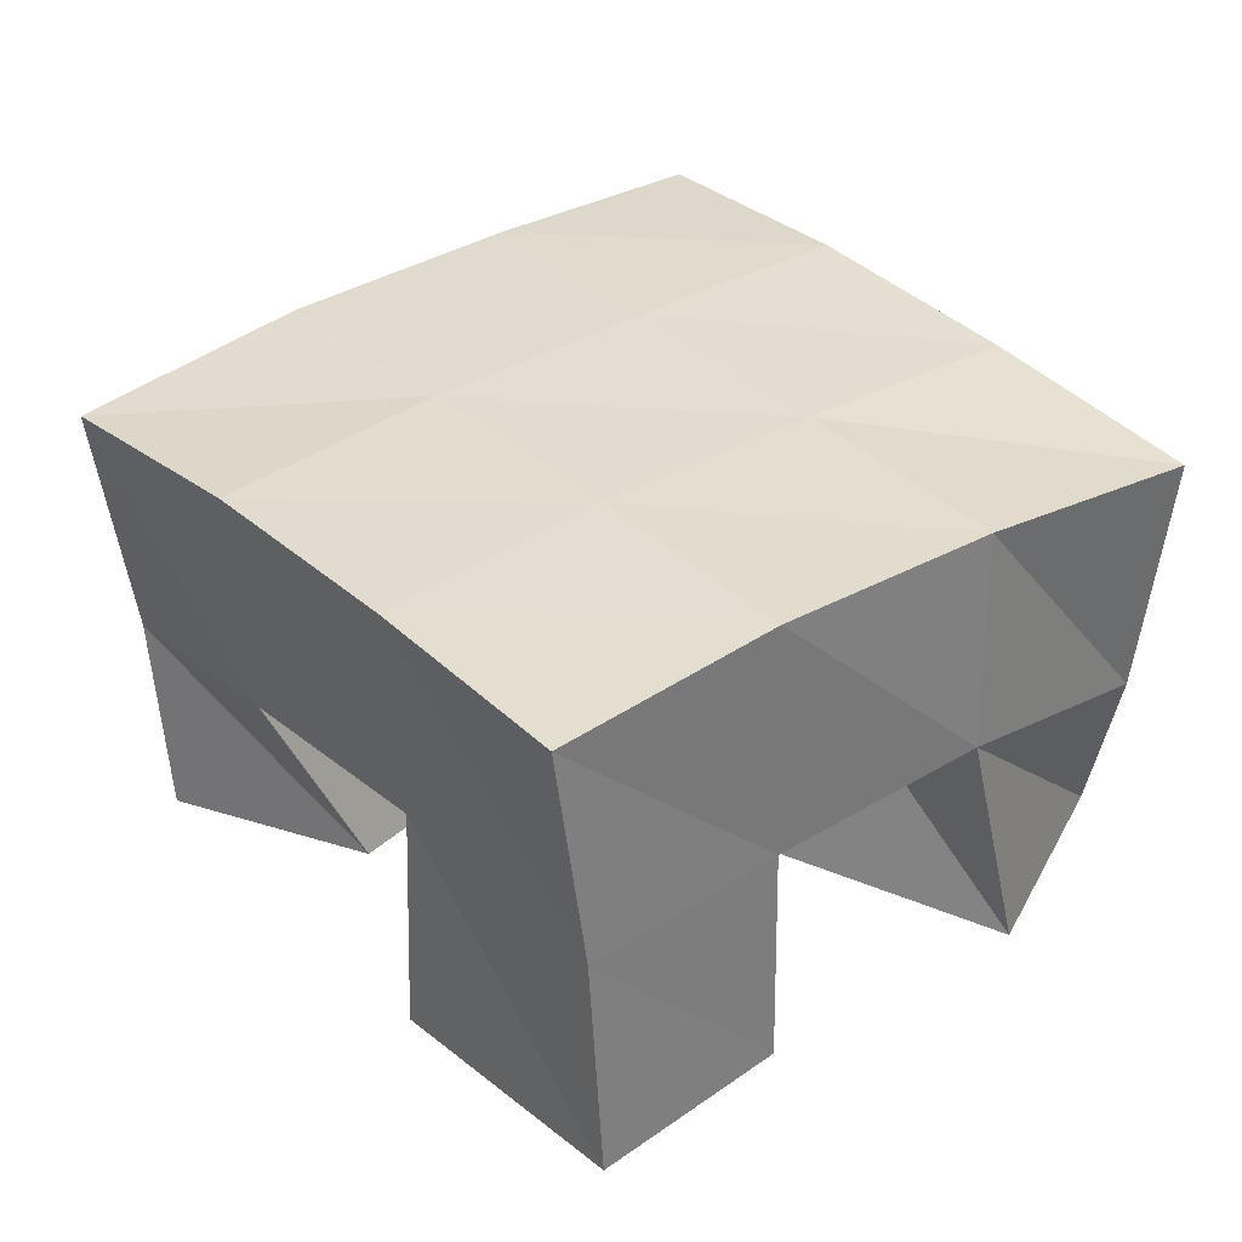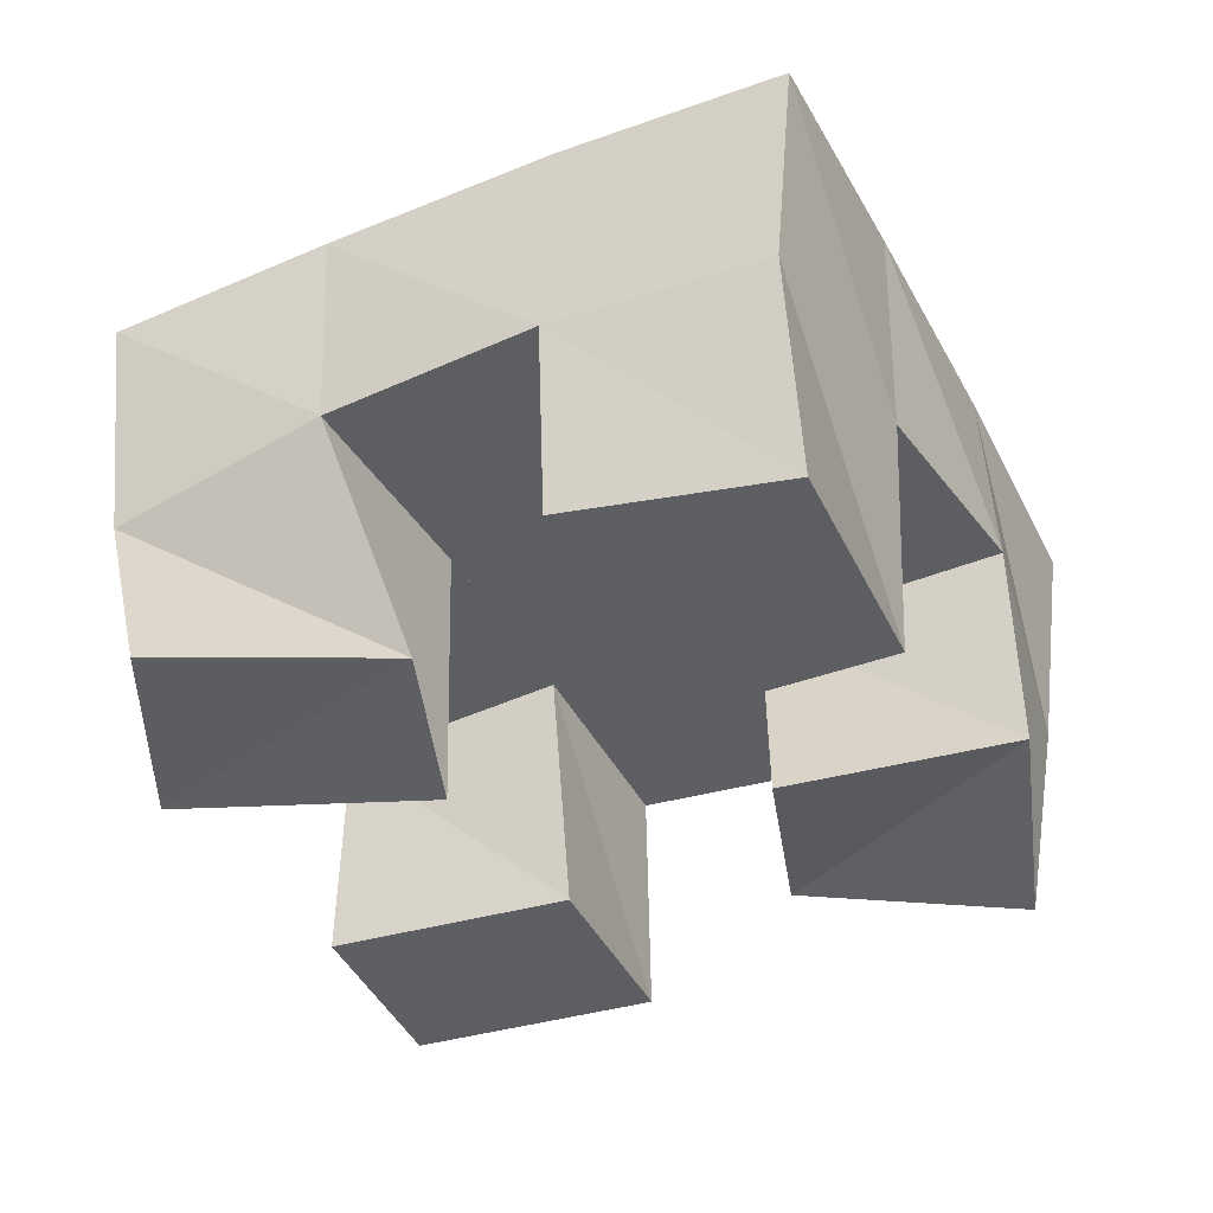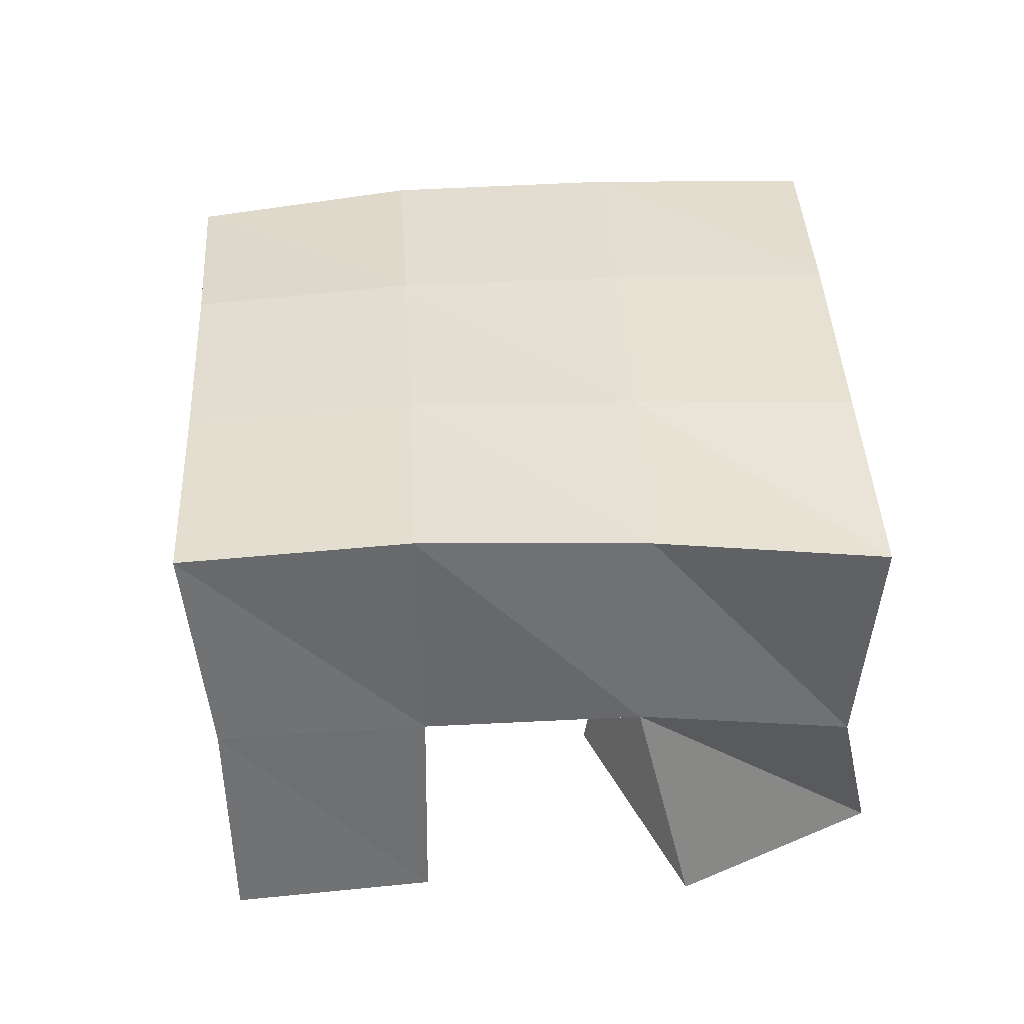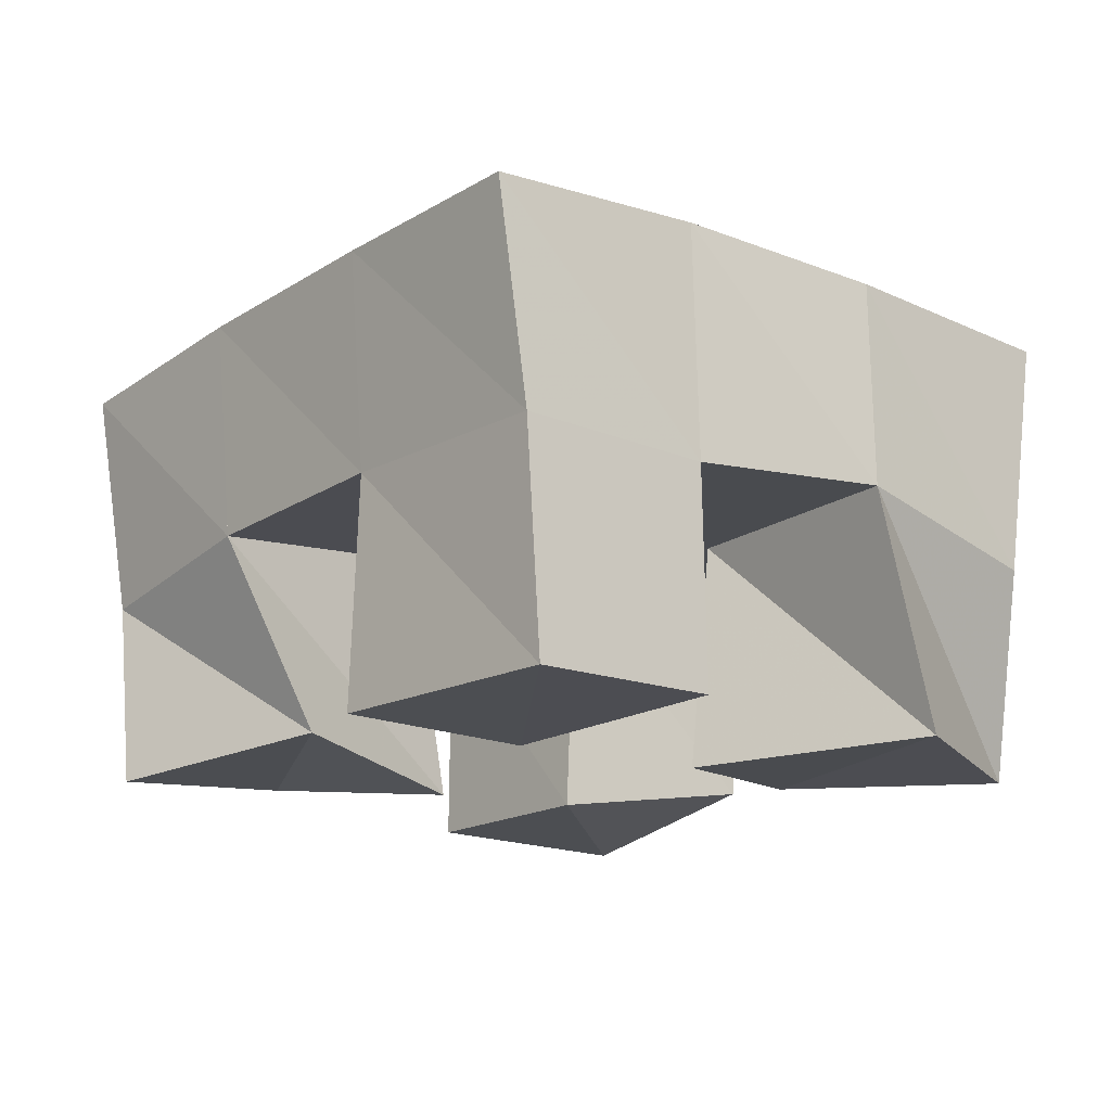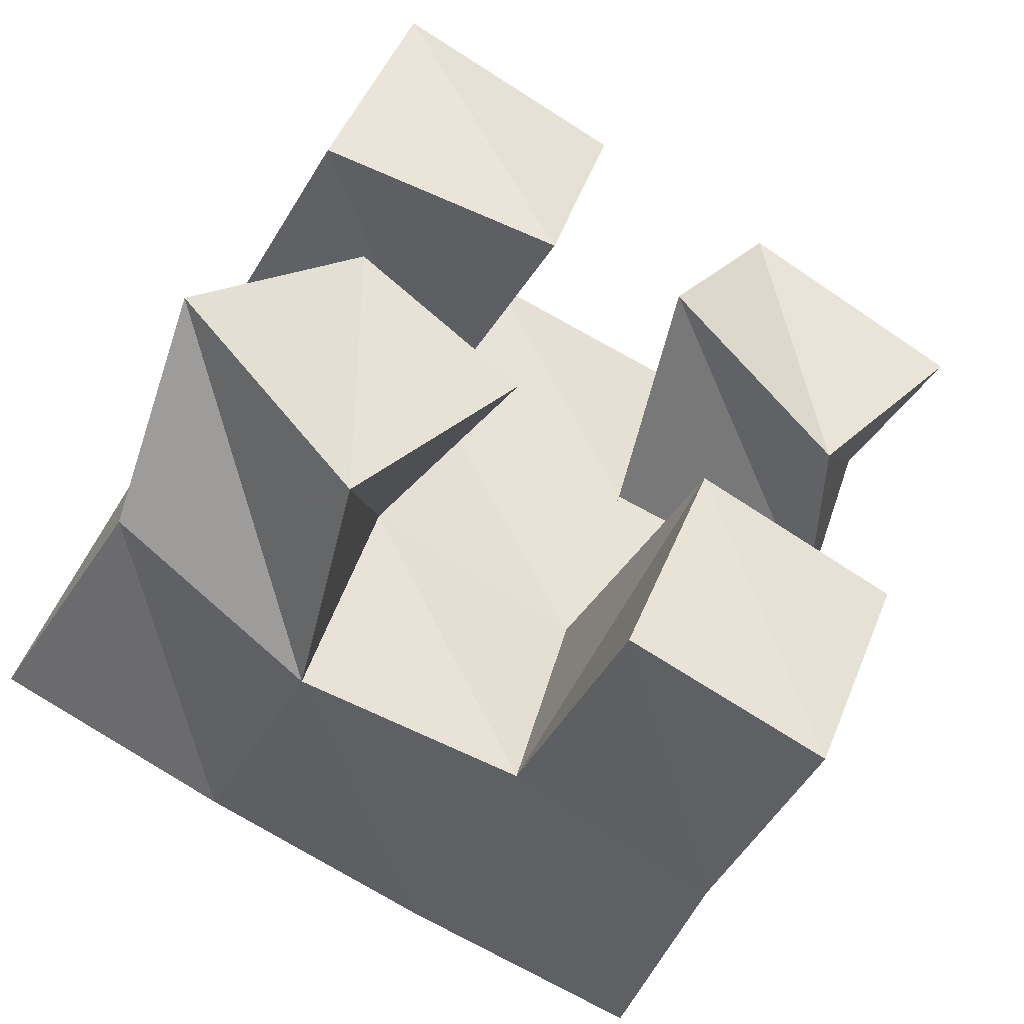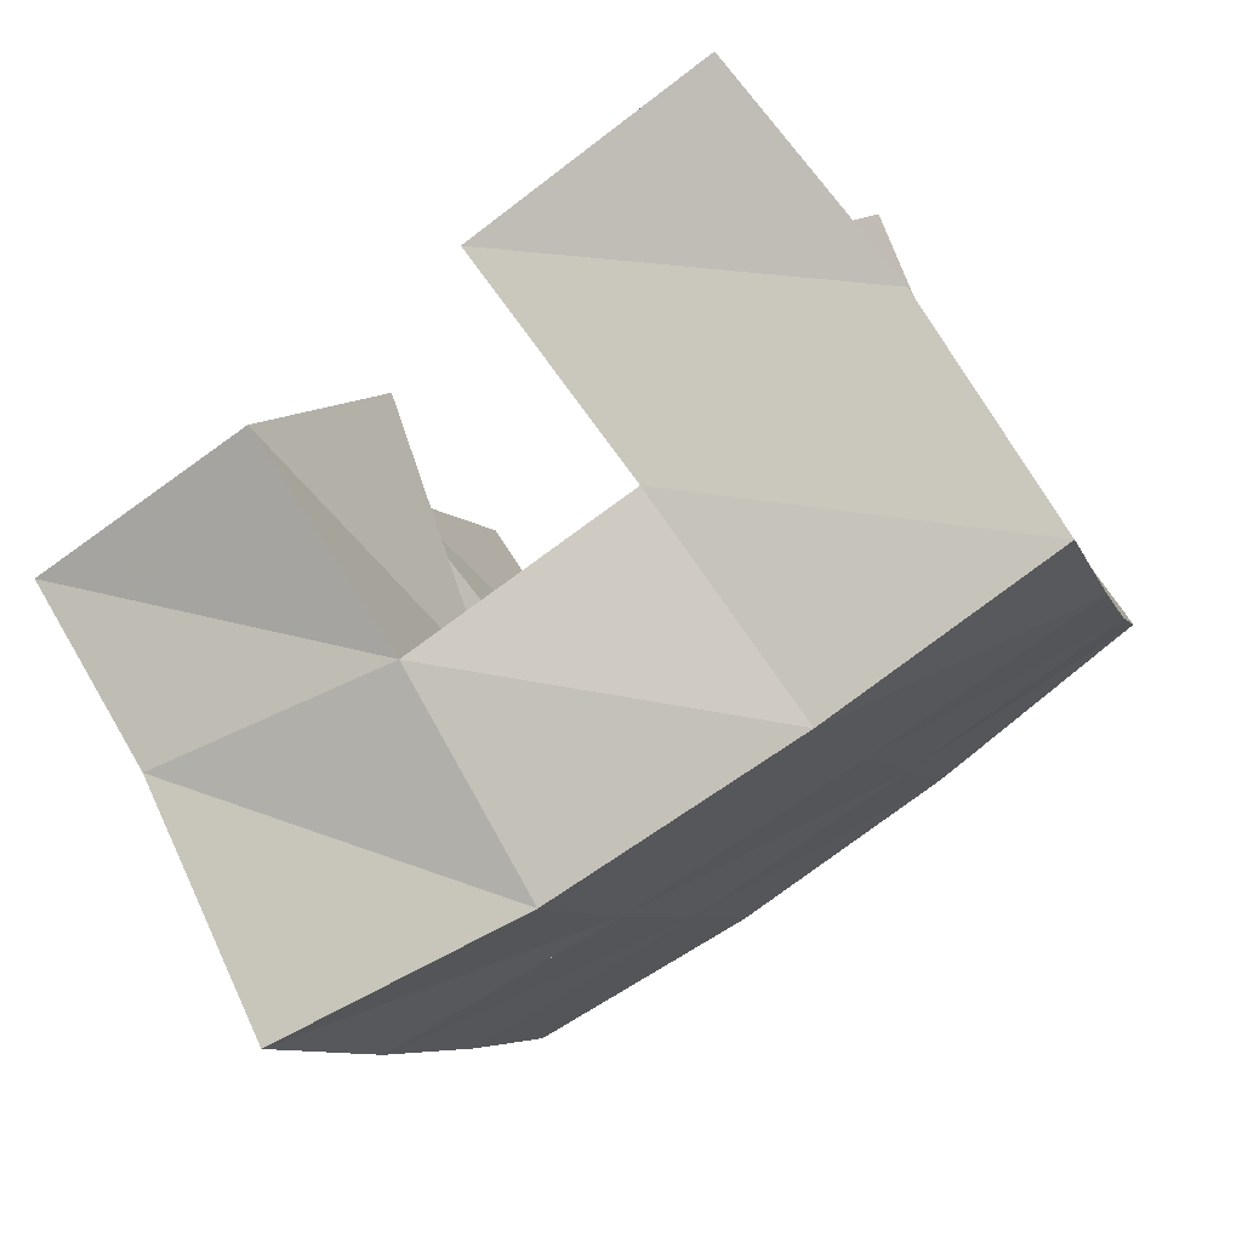
<metadata>
{"format":"obj","ext":"obj","renderer":"f3d","projection":"perspective","resolution":1024,"background":"white","views":[{"elev":34.8,"azim":158.2,"up":"+Y"},{"elev":-38.4,"azim":-47.6,"up":"+Y"},{"elev":37.7,"azim":-165.7,"up":"+Y"},{"elev":-16.6,"azim":158.0,"up":"+Y"},{"elev":-45.1,"azim":-26.3,"up":"+Z"},{"elev":74.6,"azim":147.4,"up":"+Z"}]}
</metadata>
<code>
v 0.4837 0.1 0.14
v 0.4887 0.1446 0.1211
v 0.5206 0.1009 0.1047
v 0.5332 0.1537 0.1033
v 0.5209 0.1024 0.1756
v 0.4997 0.1531 0.1686
v 0.5556 0.1 0.15
v 0.5477 0.1529 0.1563
v 0.5958 0.1 0.1998
v 0.6081 0.1522 0.189
v 0.6358 0.1058 0.1722
v 0.6558 0.1485 0.1738
v 0.6241 0.1066 0.2419
v 0.6239 0.1541 0.2411
v 0.6674 0.1 0.2119
v 0.6687 0.142 0.2195
v 0.5133 0.1091 0.216
v 0.5113 0.1546 0.2158
v 0.5646 0.1 0.2006
v 0.5615 0.1549 0.203
v 0.5284 0.1 0.2634
v 0.5248 0.151 0.2627
v 0.5783 0.1 0.2458
v 0.5765 0.1525 0.2498
v 0.5797 0.1013 0.09078
v 0.5797 0.1497 0.09253
v 0.6211 0.1 0.07554
v 0.6231 0.1496 0.0774
v 0.5988 0.1 0.1427
v 0.5939 0.1535 0.1418
v 0.6417 0.1 0.1274
v 0.6398 0.1508 0.128
v 0.4838 0.1969 0.1187
v 0.5326 0.2009 0.1058
v 0.4989 0.2014 0.1667
v 0.5469 0.2022 0.1538
v 0.5136 0.2033 0.2166
v 0.5618 0.203 0.2033
v 0.5273 0.2006 0.2657
v 0.5755 0.2016 0.2515
v 0.581 0.2017 0.09241
v 0.5956 0.2019 0.1404
v 0.6113 0.2015 0.1895
v 0.6264 0.2 0.2367
v 0.629 0.1982 0.07778
v 0.6436 0.1987 0.1259
v 0.6593 0.1975 0.1749
v 0.6755 0.193 0.2224
f 1 2 4
f 3 1 4
f 2 6 8
f 4 2 8
f 6 5 7
f 8 6 7
f 5 1 3
f 7 5 3
f 8 7 3
f 4 8 3
f 2 1 5
f 6 2 5
f 9 10 12
f 11 9 12
f 10 14 16
f 12 10 16
f 14 13 15
f 16 14 15
f 13 9 11
f 15 13 11
f 16 15 11
f 12 16 11
f 10 9 13
f 14 10 13
f 17 18 20
f 19 17 20
f 18 22 24
f 20 18 24
f 22 21 23
f 24 22 23
f 21 17 19
f 23 21 19
f 24 23 19
f 20 24 19
f 18 17 21
f 22 18 21
f 25 26 28
f 27 25 28
f 26 30 32
f 28 26 32
f 30 29 31
f 32 30 31
f 29 25 27
f 31 29 27
f 32 31 27
f 28 32 27
f 26 25 29
f 30 26 29
f 2 33 34
f 4 2 34
f 33 35 36
f 34 33 36
f 35 6 8
f 36 35 8
f 6 2 4
f 8 6 4
f 36 8 4
f 34 36 4
f 33 2 6
f 35 33 6
f 6 35 36
f 8 6 36
f 35 37 38
f 36 35 38
f 37 18 20
f 38 37 20
f 18 6 8
f 20 18 8
f 38 20 8
f 36 38 8
f 35 6 18
f 37 35 18
f 18 37 38
f 20 18 38
f 37 39 40
f 38 37 40
f 39 22 24
f 40 39 24
f 22 18 20
f 24 22 20
f 40 24 20
f 38 40 20
f 37 18 22
f 39 37 22
f 4 34 41
f 26 4 41
f 34 36 42
f 41 34 42
f 36 8 30
f 42 36 30
f 8 4 26
f 30 8 26
f 42 30 26
f 41 42 26
f 34 4 8
f 36 34 8
f 8 36 42
f 30 8 42
f 36 38 43
f 42 36 43
f 38 20 10
f 43 38 10
f 20 8 30
f 10 20 30
f 43 10 30
f 42 43 30
f 36 8 20
f 38 36 20
f 20 38 43
f 10 20 43
f 38 40 44
f 43 38 44
f 40 24 14
f 44 40 14
f 24 20 10
f 14 24 10
f 44 14 10
f 43 44 10
f 38 20 24
f 40 38 24
f 26 41 45
f 28 26 45
f 41 42 46
f 45 41 46
f 42 30 32
f 46 42 32
f 30 26 28
f 32 30 28
f 46 32 28
f 45 46 28
f 41 26 30
f 42 41 30
f 30 42 46
f 32 30 46
f 42 43 47
f 46 42 47
f 43 10 12
f 47 43 12
f 10 30 32
f 12 10 32
f 47 12 32
f 46 47 32
f 42 30 10
f 43 42 10
f 10 43 47
f 12 10 47
f 43 44 48
f 47 43 48
f 44 14 16
f 48 44 16
f 14 10 12
f 16 14 12
f 48 16 12
f 47 48 12
f 43 10 14
f 44 43 14

</code>
